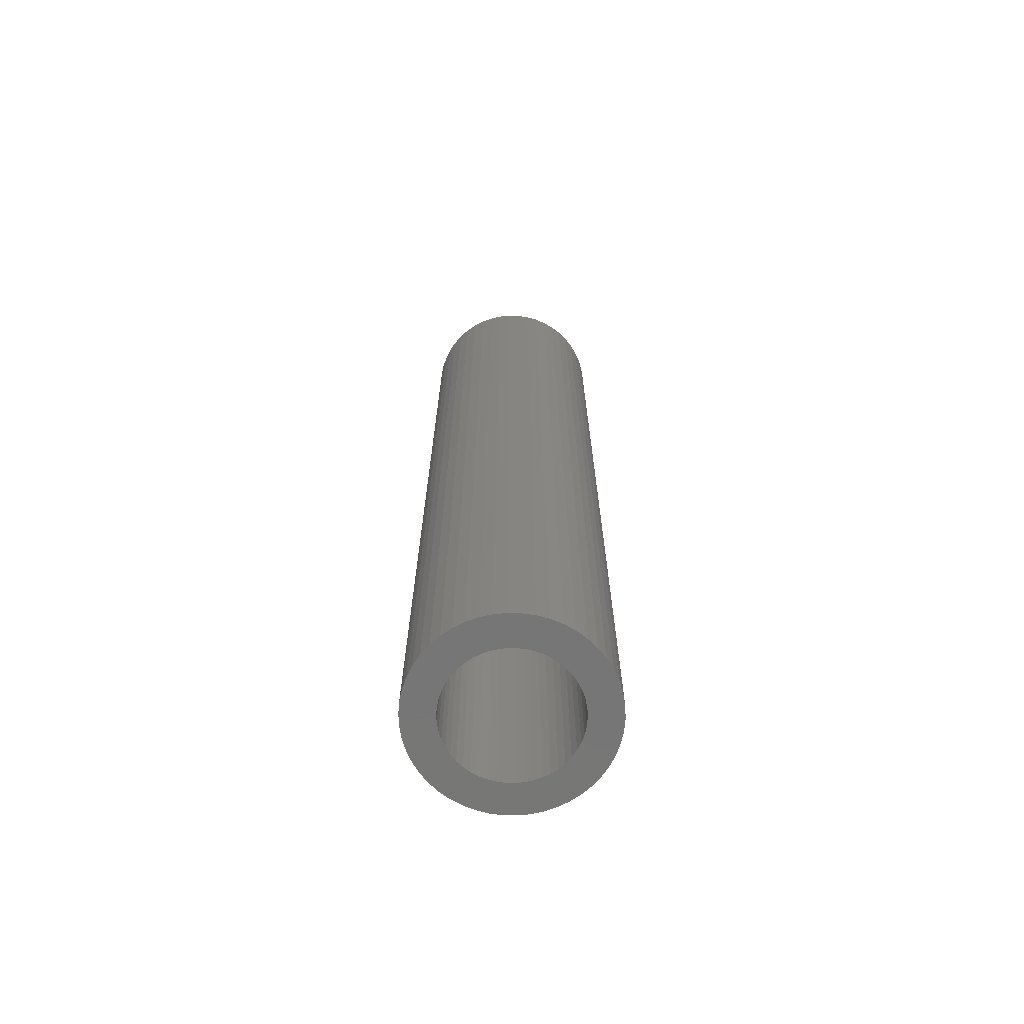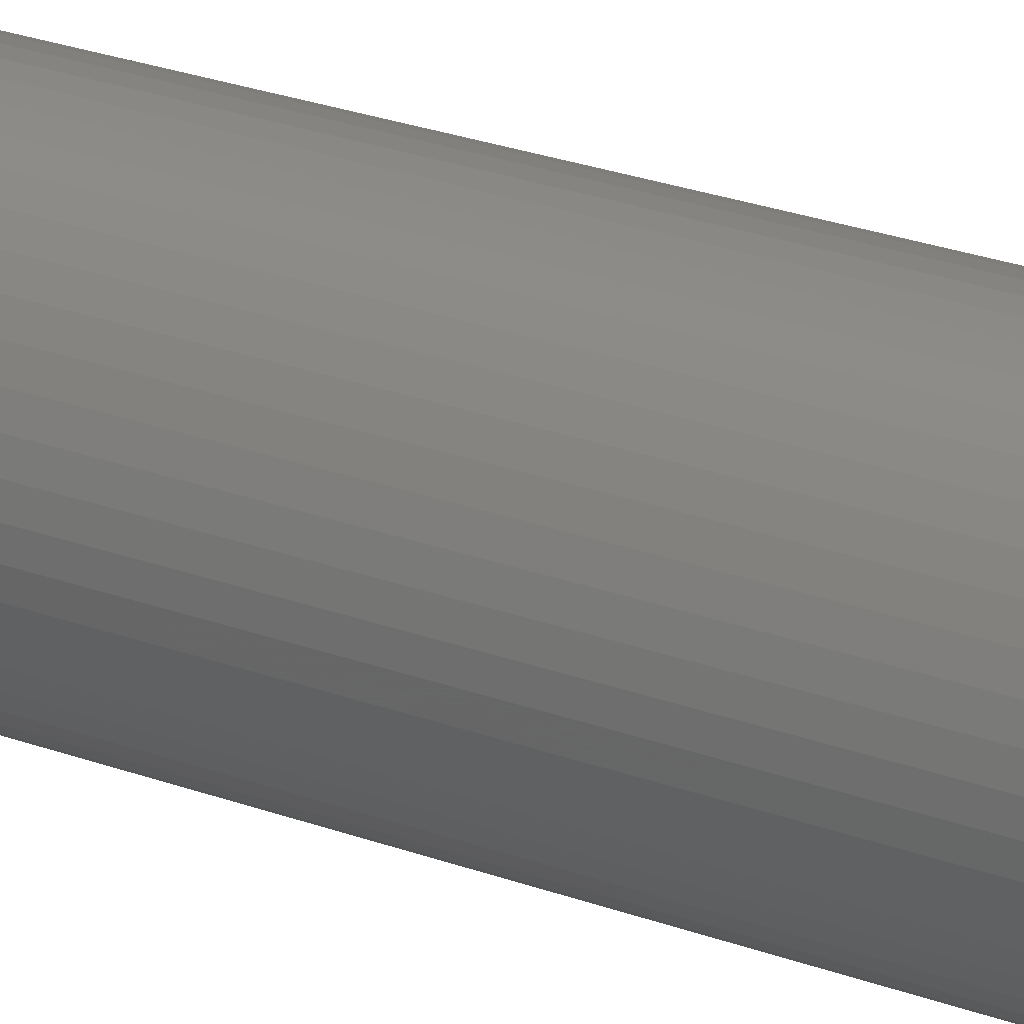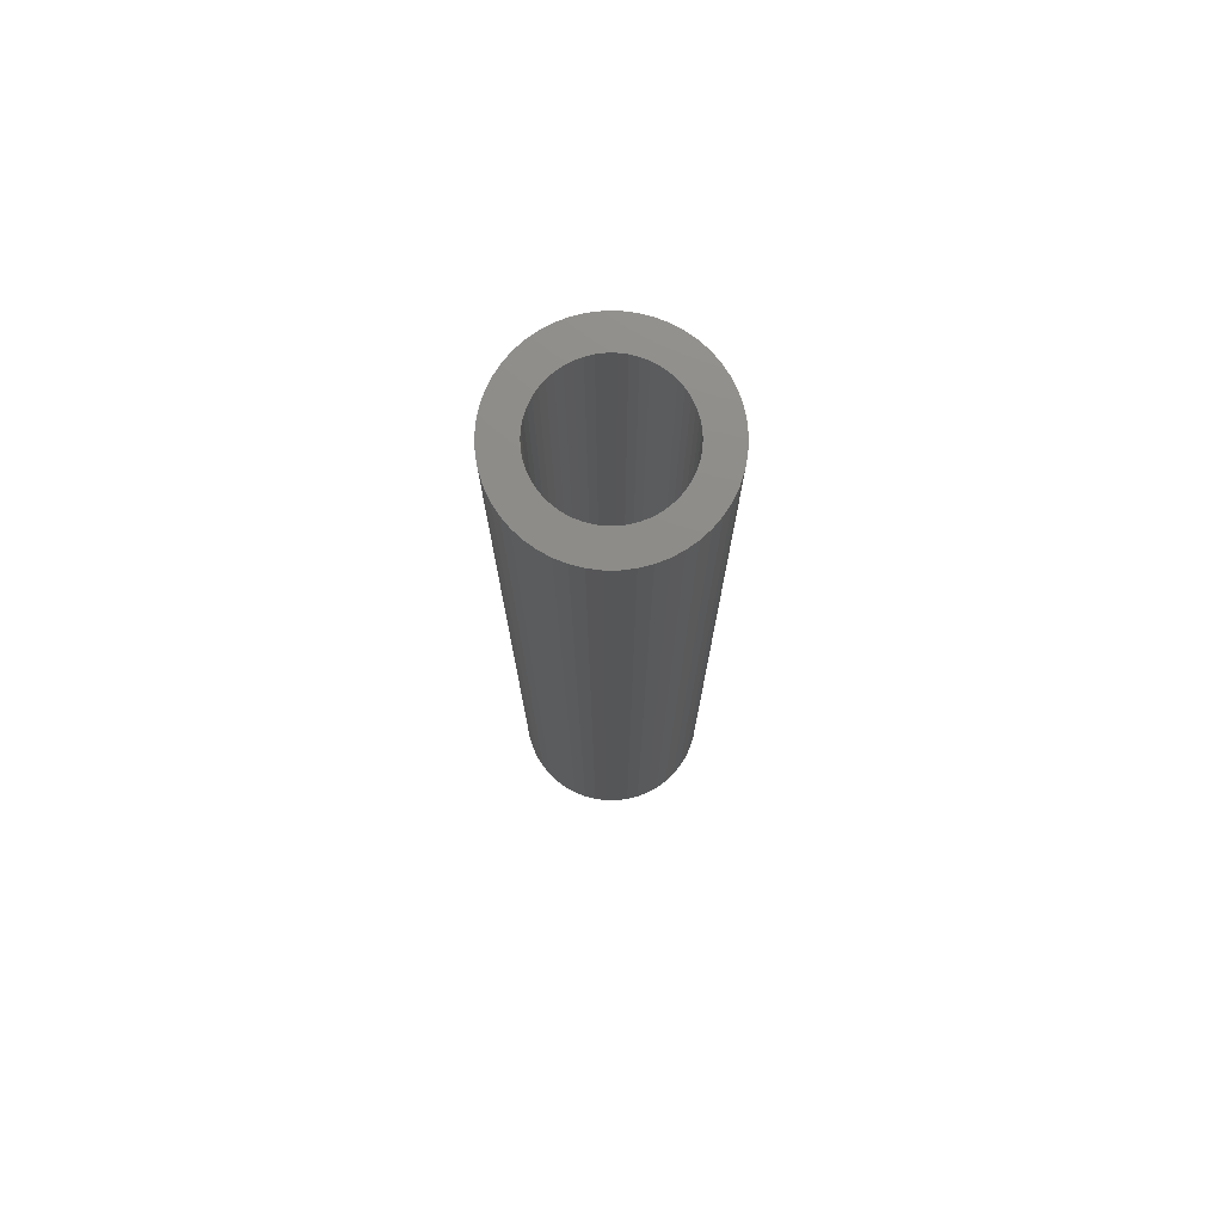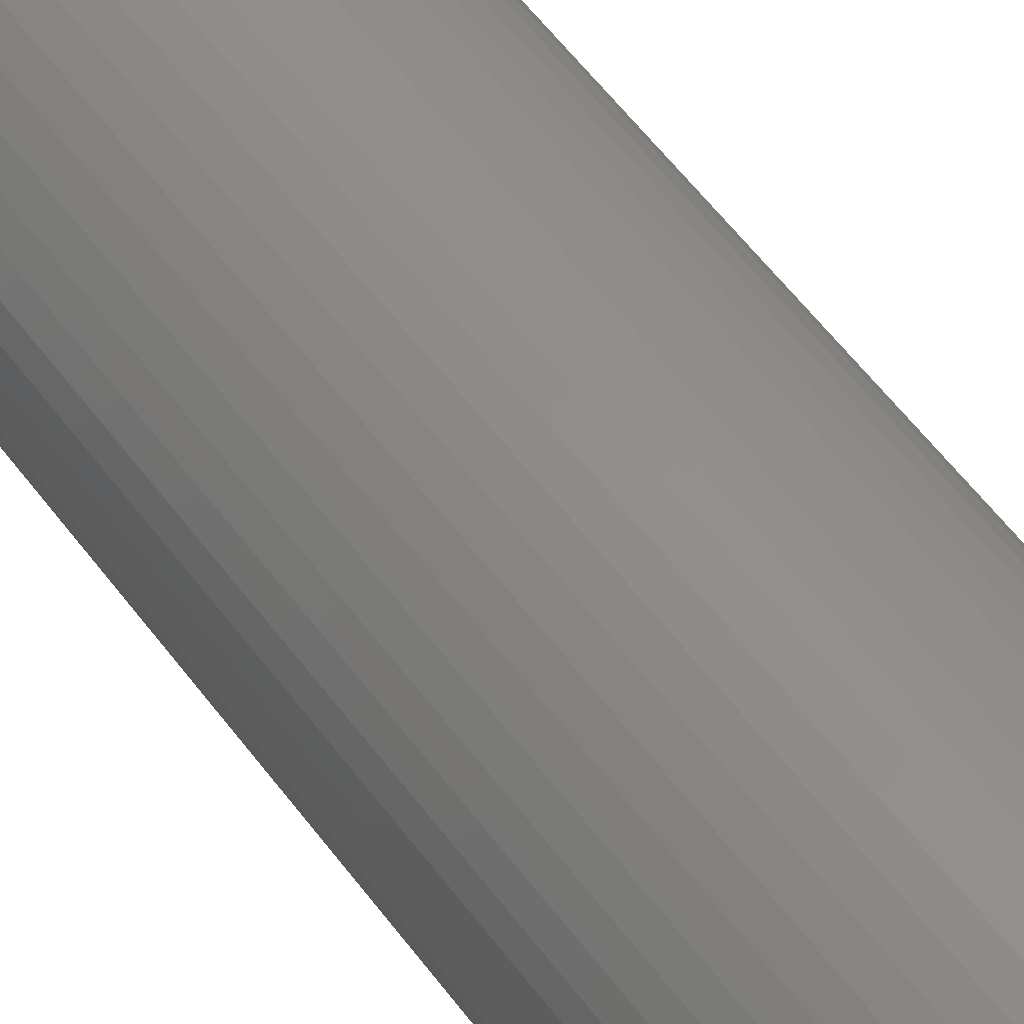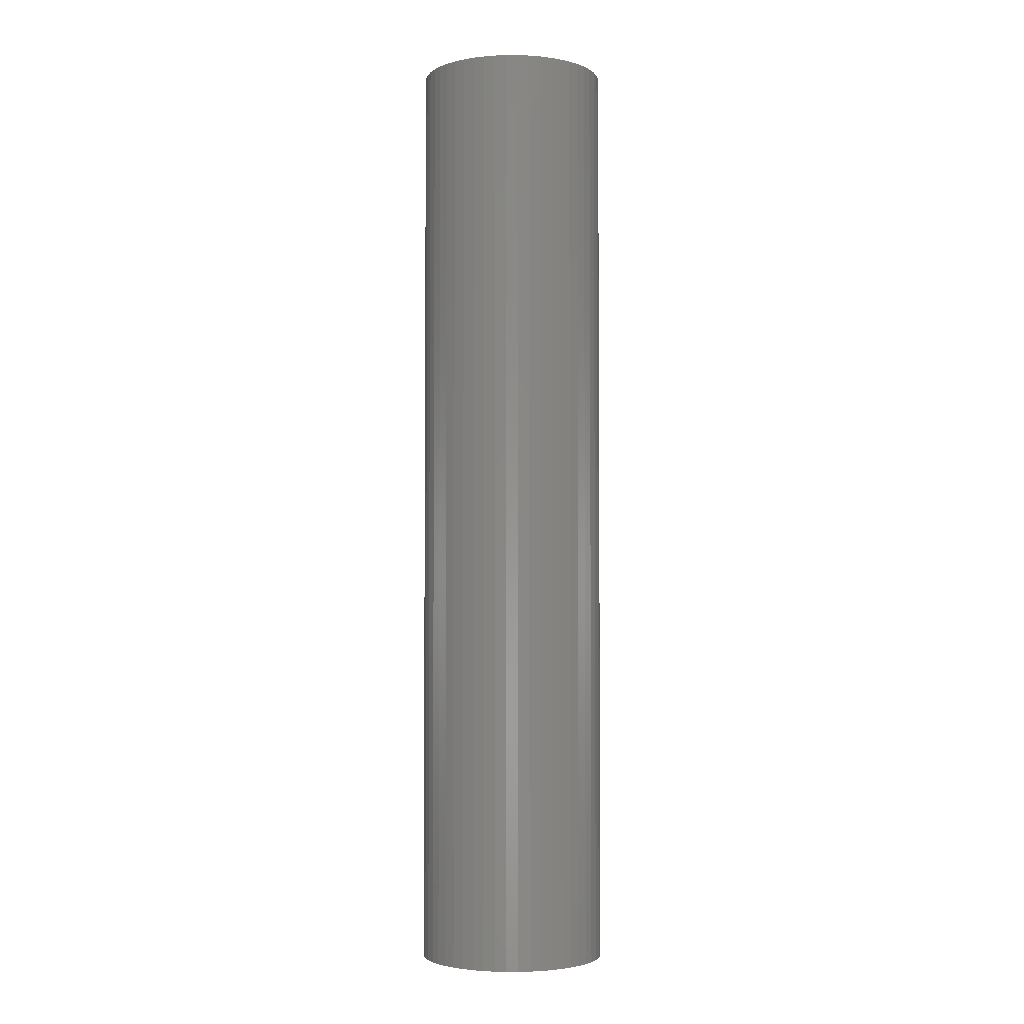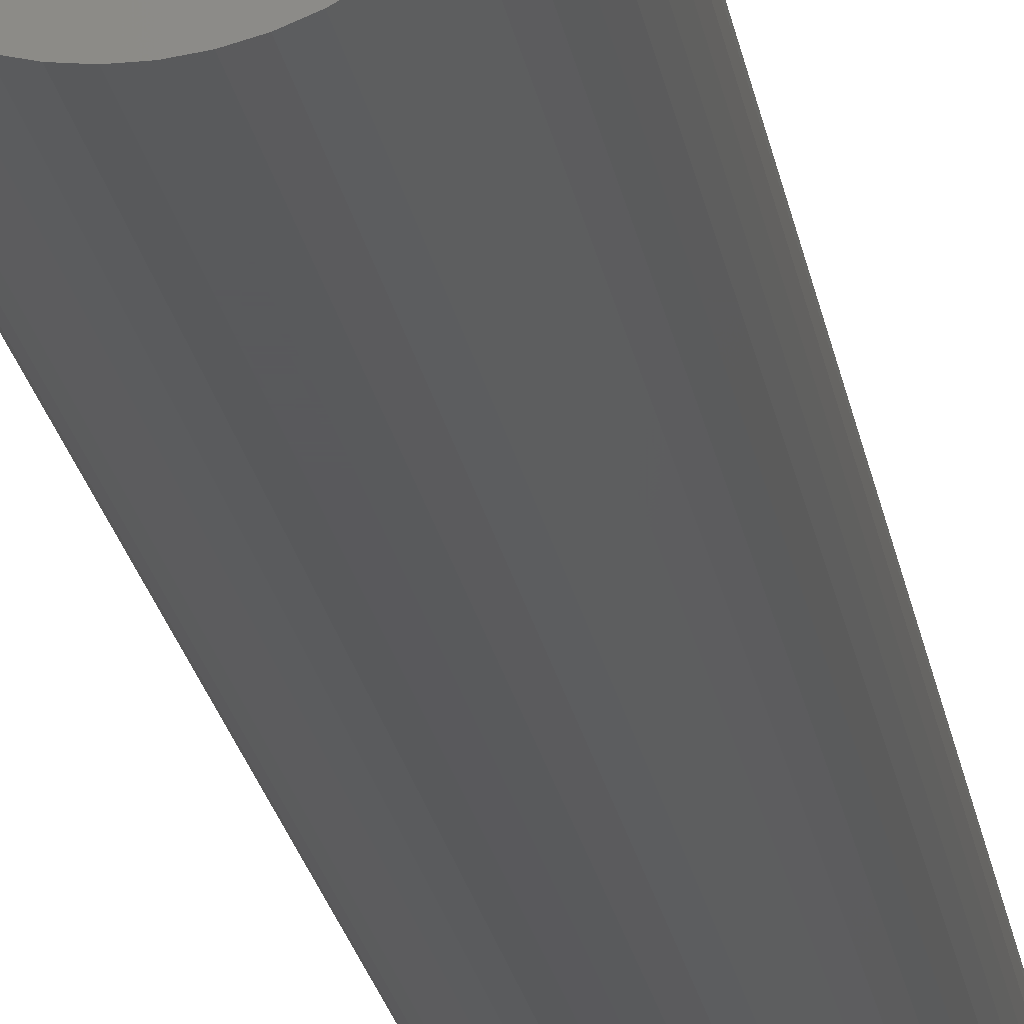
<metadata>
{"format":"stl","ext":"stl","renderer":"f3d","projection":"perspective","resolution":1024,"background":"white","views":[{"elev":-68.9,"azim":49.1,"up":"+Z"},{"elev":26.2,"azim":120.2,"up":"+Y"},{"elev":75.4,"azim":57.7,"up":"+Z"},{"elev":51.6,"azim":-34.3,"up":"+Y"},{"elev":-3.1,"azim":-100.9,"up":"+Z"},{"elev":-22.4,"azim":9.4,"up":"+Y"}]}
</metadata>
<code>
# stl→obj: 200 verts, 400 faces
v 6 0 30
v 5.953 0.752 -30
v 5.953 0.752 30
v 6 0 -30
v -6 0 -30
v -5.953 0.752 30
v -5.953 0.752 -30
v -6 0 30
v 0.3767 5.988 -30
v -0.3767 5.988 30
v 0.3767 5.988 30
v -0.3767 5.988 -30
v -0.3767 -5.988 -30
v 0.3767 -5.988 30
v -0.3767 -5.988 30
v 0.3767 -5.988 -30
v 4.374 4.107 -30
v 3.825 4.623 30
v 4.374 4.107 30
v 3.825 4.623 -30
v -3.825 4.623 -30
v -4.374 4.107 30
v -3.825 4.623 30
v -4.374 4.107 -30
v -1.854 5.706 -30
v -2.555 5.429 30
v -1.854 5.706 30
v -2.555 5.429 -30
v 5.579 2.209 30
v 5.258 2.891 -30
v 5.258 2.891 30
v 5.579 2.209 -30
v 5.811 1.492 -30
v 5.811 1.492 30
v 2.555 5.429 -30
v 1.854 5.706 30
v 2.555 5.429 30
v 1.854 5.706 -30
v 1.124 5.894 30
v 1.124 5.894 -30
v 3.215 5.066 -30
v 3.215 5.066 30
v -5.579 2.209 -30
v -5.258 2.891 30
v -5.258 2.891 -30
v -5.579 2.209 30
v -5.811 1.492 -30
v -5.811 1.492 30
v -1.124 5.894 30
v -1.124 5.894 -30
v 1.124 -5.894 30
v 1.124 -5.894 -30
v 1.854 -5.706 -30
v 2.555 -5.429 30
v 1.854 -5.706 30
v 2.555 -5.429 -30
v 4.854 3.527 30
v 4.854 3.527 -30
v -4.854 3.527 30
v -4.854 3.527 -30
v 4 0 30
v 3.968 0.5013 30
v 5.953 -0.752 30
v 3.874 0.9948 30
v 3.968 -0.5013 30
v 3.719 1.472 30
v 5.811 -1.492 30
v 3.505 1.927 30
v 3.874 -0.9948 30
v 3.236 2.351 30
v 5.579 -2.209 30
v 3.719 -1.472 30
v 2.916 2.738 30
v 2.55 3.082 30
v 2.143 3.377 30
v 1.703 3.619 30
v 1.236 3.804 30
v 0.7495 3.929 30
v 0.2512 3.992 30
v -0.2512 3.992 30
v -0.7495 3.929 30
v -1.236 3.804 30
v -1.703 3.619 30
v -2.143 3.377 30
v -3.215 5.066 30
v -2.55 3.082 30
v -2.916 2.738 30
v -3.236 2.351 30
v -3.505 1.927 30
v -3.719 1.472 30
v 5.258 -2.891 30
v 3.505 -1.927 30
v 4.854 -3.527 30
v 3.236 -2.351 30
v 4.374 -4.107 30
v 2.916 -2.738 30
v 3.825 -4.623 30
v 2.55 -3.082 30
v 3.215 -5.066 30
v 2.143 -3.377 30
v 1.703 -3.619 30
v 1.236 -3.804 30
v 0.7495 -3.929 30
v 0.2512 -3.992 30
v -0.2512 -3.992 30
v -0.7495 -3.929 30
v -1.124 -5.894 30
v -1.236 -3.804 30
v -1.854 -5.706 30
v -1.703 -3.619 30
v -2.555 -5.429 30
v -2.143 -3.377 30
v -3.215 -5.066 30
v -2.55 -3.082 30
v -3.825 -4.623 30
v -2.916 -2.738 30
v -4.374 -4.107 30
v -3.236 -2.351 30
v -4.854 -3.527 30
v -3.505 -1.927 30
v -5.258 -2.891 30
v -3.719 -1.472 30
v -5.579 -2.209 30
v -3.874 -0.9948 30
v -5.811 -1.492 30
v -3.968 -0.5013 30
v -5.953 -0.752 30
v -4 0 30
v -3.874 0.9948 30
v -3.968 0.5013 30
v -3.215 5.066 -30
v 5.953 -0.752 -30
v 3.215 -5.066 -30
v 3.825 -4.623 -30
v 4.374 -4.107 -30
v 5.811 -1.492 -30
v -4.374 -4.107 -30
v -3.825 -4.623 -30
v -5.258 -2.891 -30
v -5.579 -2.209 -30
v -4.854 -3.527 -30
v 4 0 -30
v 3.968 -0.5013 -30
v 3.874 -0.9948 -30
v 5.579 -2.209 -30
v 3.968 0.5013 -30
v 3.719 -1.472 -30
v 5.258 -2.891 -30
v 3.505 -1.927 -30
v 4.854 -3.527 -30
v 3.874 0.9948 -30
v 3.236 -2.351 -30
v 3.719 1.472 -30
v 2.916 -2.738 -30
v 2.55 -3.082 -30
v 2.143 -3.377 -30
v 1.703 -3.619 -30
v 1.236 -3.804 -30
v 0.7495 -3.929 -30
v 0.2512 -3.992 -30
v -0.2512 -3.992 -30
v -0.7495 -3.929 -30
v -1.124 -5.894 -30
v -1.236 -3.804 -30
v -1.854 -5.706 -30
v -1.703 -3.619 -30
v -2.555 -5.429 -30
v -2.143 -3.377 -30
v -3.215 -5.066 -30
v -2.55 -3.082 -30
v -2.916 -2.738 -30
v -3.236 -2.351 -30
v -3.505 -1.927 -30
v -3.719 -1.472 -30
v 3.505 1.927 -30
v 3.236 2.351 -30
v 2.916 2.738 -30
v 2.55 3.082 -30
v 2.143 3.377 -30
v 1.703 3.619 -30
v 1.236 3.804 -30
v 0.7495 3.929 -30
v 0.2512 3.992 -30
v -0.2512 3.992 -30
v -0.7495 3.929 -30
v -1.236 3.804 -30
v -1.703 3.619 -30
v -2.143 3.377 -30
v -2.55 3.082 -30
v -2.916 2.738 -30
v -3.236 2.351 -30
v -3.505 1.927 -30
v -3.719 1.472 -30
v -3.874 0.9948 -30
v -3.968 0.5013 -30
v -4 0 -30
v -3.874 -0.9948 -30
v -5.811 -1.492 -30
v -3.968 -0.5013 -30
v -5.953 -0.752 -30
f 1 2 3
f 2 1 4
f 5 6 7
f 6 5 8
f 9 10 11
f 10 9 12
f 13 14 15
f 14 13 16
f 17 18 19
f 18 17 20
f 21 22 23
f 22 21 24
f 25 26 27
f 26 25 28
f 29 30 31
f 30 29 32
f 3 33 34
f 33 3 2
f 35 36 37
f 36 35 38
f 38 39 36
f 39 38 40
f 41 37 42
f 37 41 35
f 43 44 45
f 44 43 46
f 47 46 43
f 46 47 48
f 12 49 10
f 49 12 50
f 16 51 14
f 51 16 52
f 53 54 55
f 54 53 56
f 34 32 29
f 32 34 33
f 57 17 19
f 17 57 58
f 31 58 57
f 58 31 30
f 40 11 39
f 11 40 9
f 20 42 18
f 42 20 41
f 45 59 60
f 59 45 44
f 60 22 24
f 22 60 59
f 7 48 47
f 48 7 6
f 61 1 3
f 62 3 34
f 1 61 63
f 64 34 29
f 65 63 61
f 66 29 31
f 63 65 67
f 68 31 57
f 69 67 65
f 70 57 19
f 67 69 71
f 72 71 69
f 3 62 61
f 34 64 62
f 73 19 18
f 29 66 64
f 31 68 66
f 57 70 68
f 74 18 42
f 19 73 70
f 75 42 37
f 18 74 73
f 42 75 74
f 76 37 36
f 37 76 75
f 36 77 76
f 39 77 36
f 39 78 77
f 11 78 39
f 11 79 78
f 11 80 79
f 10 80 11
f 10 81 80
f 49 81 10
f 49 82 81
f 27 82 49
f 82 27 83
f 26 83 27
f 83 26 84
f 85 84 26
f 84 85 86
f 23 86 85
f 86 23 87
f 22 87 23
f 87 22 88
f 59 88 22
f 88 59 89
f 44 89 59
f 89 44 90
f 46 90 44
f 71 72 91
f 92 91 72
f 91 92 93
f 94 93 92
f 93 94 95
f 96 95 94
f 95 96 97
f 98 97 96
f 97 98 99
f 100 99 98
f 99 100 54
f 101 54 100
f 54 101 55
f 102 55 101
f 102 51 55
f 103 51 102
f 103 14 51
f 104 14 103
f 105 14 104
f 105 15 14
f 106 15 105
f 106 107 15
f 108 107 106
f 109 108 110
f 108 109 107
f 111 110 112
f 113 112 114
f 110 111 109
f 115 114 116
f 112 113 111
f 117 116 118
f 119 118 120
f 121 120 122
f 114 115 113
f 123 122 124
f 125 124 126
f 127 126 128
f 90 46 129
f 116 117 115
f 48 129 46
f 118 119 117
f 129 48 130
f 120 121 119
f 6 130 48
f 122 123 121
f 130 6 128
f 124 125 123
f 8 128 6
f 126 127 125
f 128 8 127
f 28 85 26
f 85 28 131
f 131 23 85
f 23 131 21
f 50 27 49
f 27 50 25
f 63 4 1
f 4 63 132
f 56 99 54
f 99 56 133
f 134 95 97
f 95 134 135
f 67 132 63
f 132 67 136
f 137 115 117
f 115 137 138
f 139 123 140
f 123 139 121
f 141 121 139
f 121 141 119
f 142 4 132
f 143 132 136
f 4 142 2
f 144 136 145
f 146 2 142
f 147 145 148
f 2 146 33
f 149 148 150
f 151 33 146
f 152 150 135
f 33 151 32
f 153 32 151
f 132 143 142
f 136 144 143
f 154 135 134
f 145 147 144
f 148 149 147
f 150 152 149
f 155 134 133
f 135 154 152
f 156 133 56
f 134 155 154
f 133 156 155
f 157 56 53
f 56 157 156
f 53 158 157
f 52 158 53
f 52 159 158
f 16 159 52
f 16 160 159
f 16 161 160
f 13 161 16
f 13 162 161
f 163 162 13
f 163 164 162
f 165 164 163
f 164 165 166
f 167 166 165
f 166 167 168
f 169 168 167
f 168 169 170
f 138 170 169
f 170 138 171
f 137 171 138
f 171 137 172
f 141 172 137
f 172 141 173
f 139 173 141
f 173 139 174
f 140 174 139
f 32 153 30
f 175 30 153
f 30 175 58
f 176 58 175
f 58 176 17
f 177 17 176
f 17 177 20
f 178 20 177
f 20 178 41
f 179 41 178
f 41 179 35
f 180 35 179
f 35 180 38
f 181 38 180
f 181 40 38
f 182 40 181
f 182 9 40
f 183 9 182
f 184 9 183
f 184 12 9
f 185 12 184
f 185 50 12
f 186 50 185
f 25 186 187
f 186 25 50
f 28 187 188
f 131 188 189
f 187 28 25
f 21 189 190
f 188 131 28
f 24 190 191
f 60 191 192
f 45 192 193
f 189 21 131
f 43 193 194
f 47 194 195
f 7 195 196
f 174 140 197
f 190 24 21
f 198 197 140
f 191 60 24
f 197 198 199
f 192 45 60
f 200 199 198
f 193 43 45
f 199 200 196
f 194 47 43
f 5 196 200
f 195 7 47
f 196 5 7
f 91 145 71
f 145 91 148
f 95 150 93
f 150 95 135
f 137 119 141
f 119 137 117
f 140 125 198
f 125 140 123
f 52 55 51
f 55 52 53
f 133 97 99
f 97 133 134
f 71 136 67
f 136 71 145
f 93 148 91
f 148 93 150
f 167 109 111
f 109 167 165
f 165 107 109
f 107 165 163
f 198 127 200
f 127 198 125
f 200 8 5
f 8 200 127
f 163 15 107
f 15 163 13
f 169 111 113
f 111 169 167
f 138 113 115
f 113 138 169
f 142 62 146
f 62 142 61
f 128 195 130
f 195 128 196
f 184 79 80
f 79 184 183
f 178 73 74
f 73 178 177
f 190 86 87
f 86 190 189
f 187 82 83
f 82 187 186
f 153 68 175
f 68 153 66
f 175 70 176
f 70 175 68
f 181 76 77
f 76 181 180
f 182 77 78
f 77 182 181
f 179 74 75
f 74 179 178
f 89 191 88
f 191 89 192
f 88 190 87
f 190 88 191
f 129 193 90
f 193 129 194
f 188 83 84
f 83 188 187
f 185 80 81
f 80 185 184
f 143 61 142
f 61 143 65
f 159 104 103
f 104 159 160
f 151 66 153
f 66 151 64
f 146 64 151
f 64 146 62
f 176 73 177
f 73 176 70
f 183 78 79
f 78 183 182
f 180 75 76
f 75 180 179
f 90 192 89
f 192 90 193
f 130 194 129
f 194 130 195
f 189 84 86
f 84 189 188
f 186 81 82
f 81 186 185
f 147 69 144
f 69 147 72
f 144 65 143
f 65 144 69
f 122 197 124
f 197 122 174
f 157 102 101
f 102 157 158
f 158 103 102
f 103 158 159
f 156 101 100
f 101 156 157
f 154 94 152
f 94 154 96
f 152 92 149
f 92 152 94
f 164 110 108
f 110 164 166
f 116 172 118
f 172 116 171
f 120 174 122
f 174 120 173
f 126 196 128
f 196 126 199
f 154 98 96
f 98 154 155
f 155 100 98
f 100 155 156
f 149 72 147
f 72 149 92
f 160 105 104
f 105 160 161
f 161 106 105
f 106 161 162
f 162 108 106
f 108 162 164
f 166 112 110
f 112 166 168
f 118 173 120
f 173 118 172
f 124 199 126
f 199 124 197
f 170 116 114
f 116 170 171
f 168 114 112
f 114 168 170

</code>
